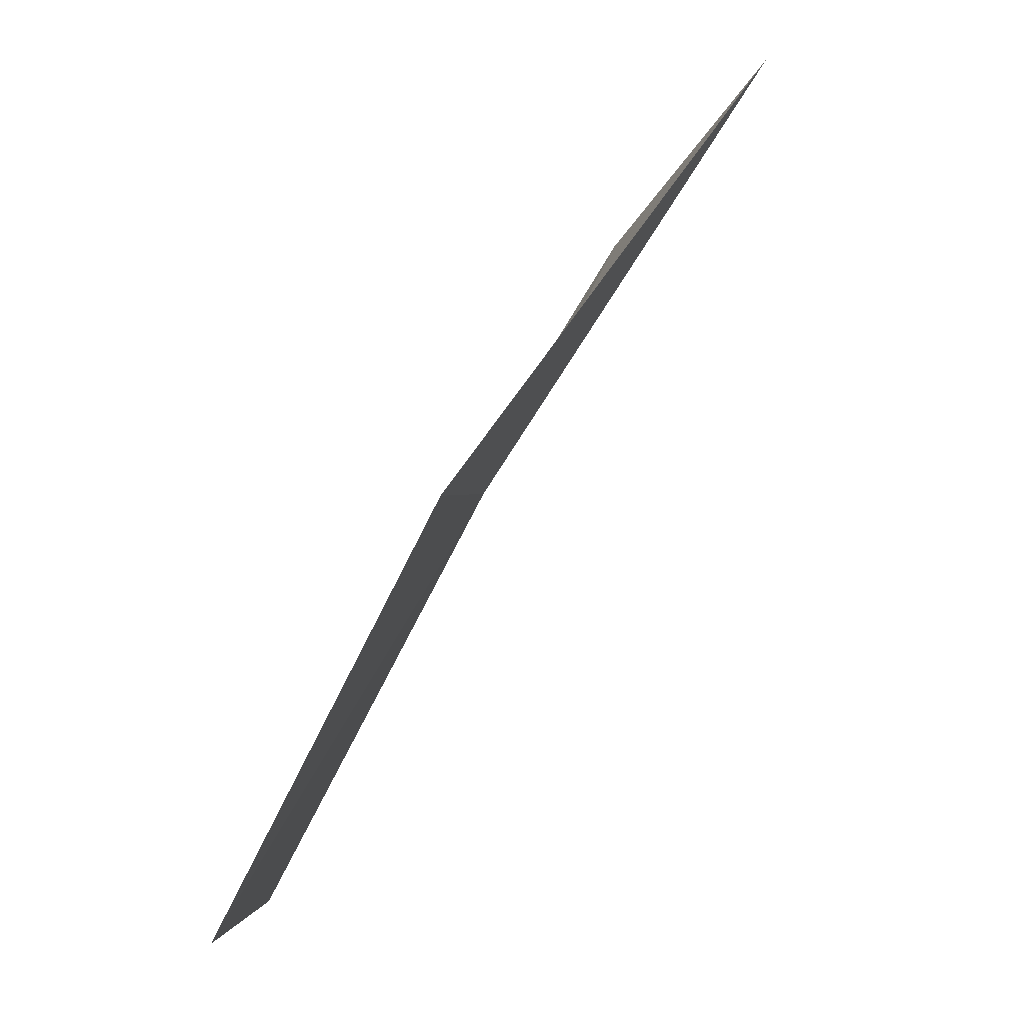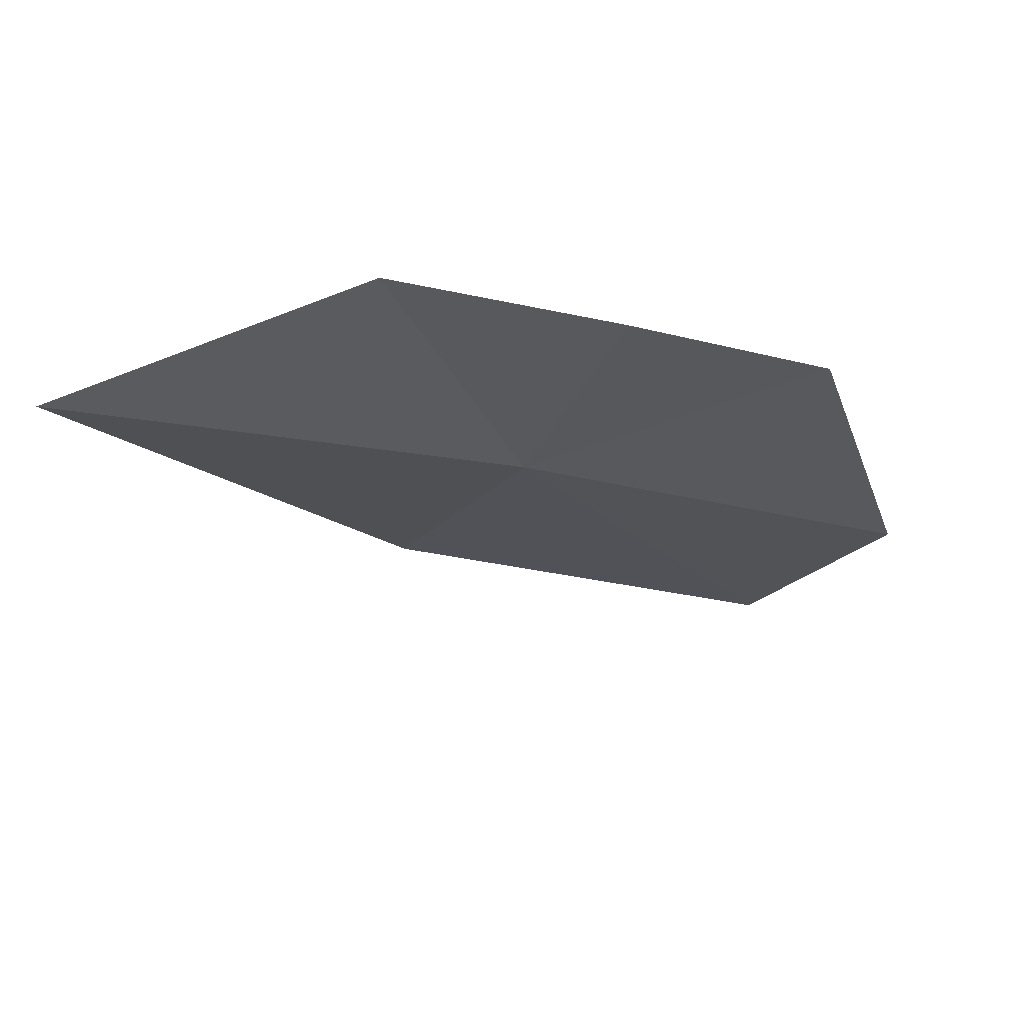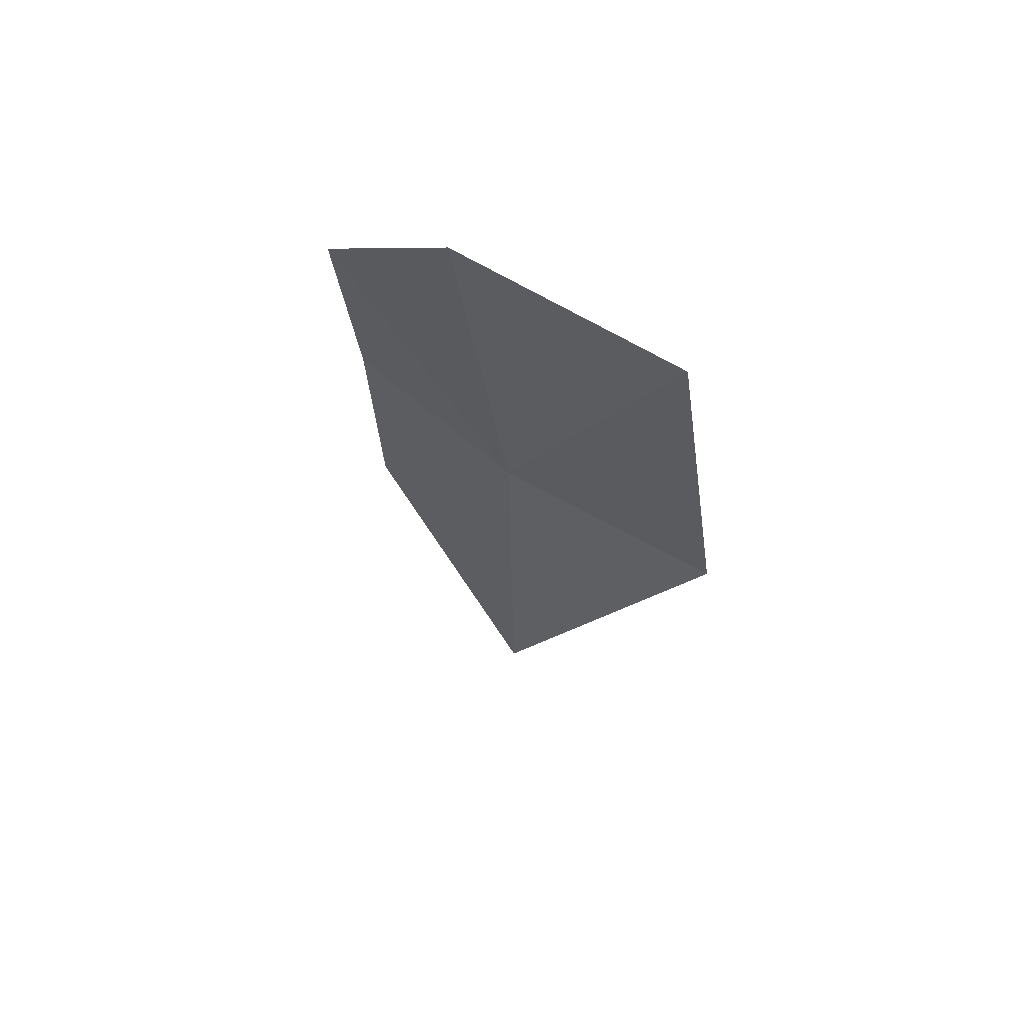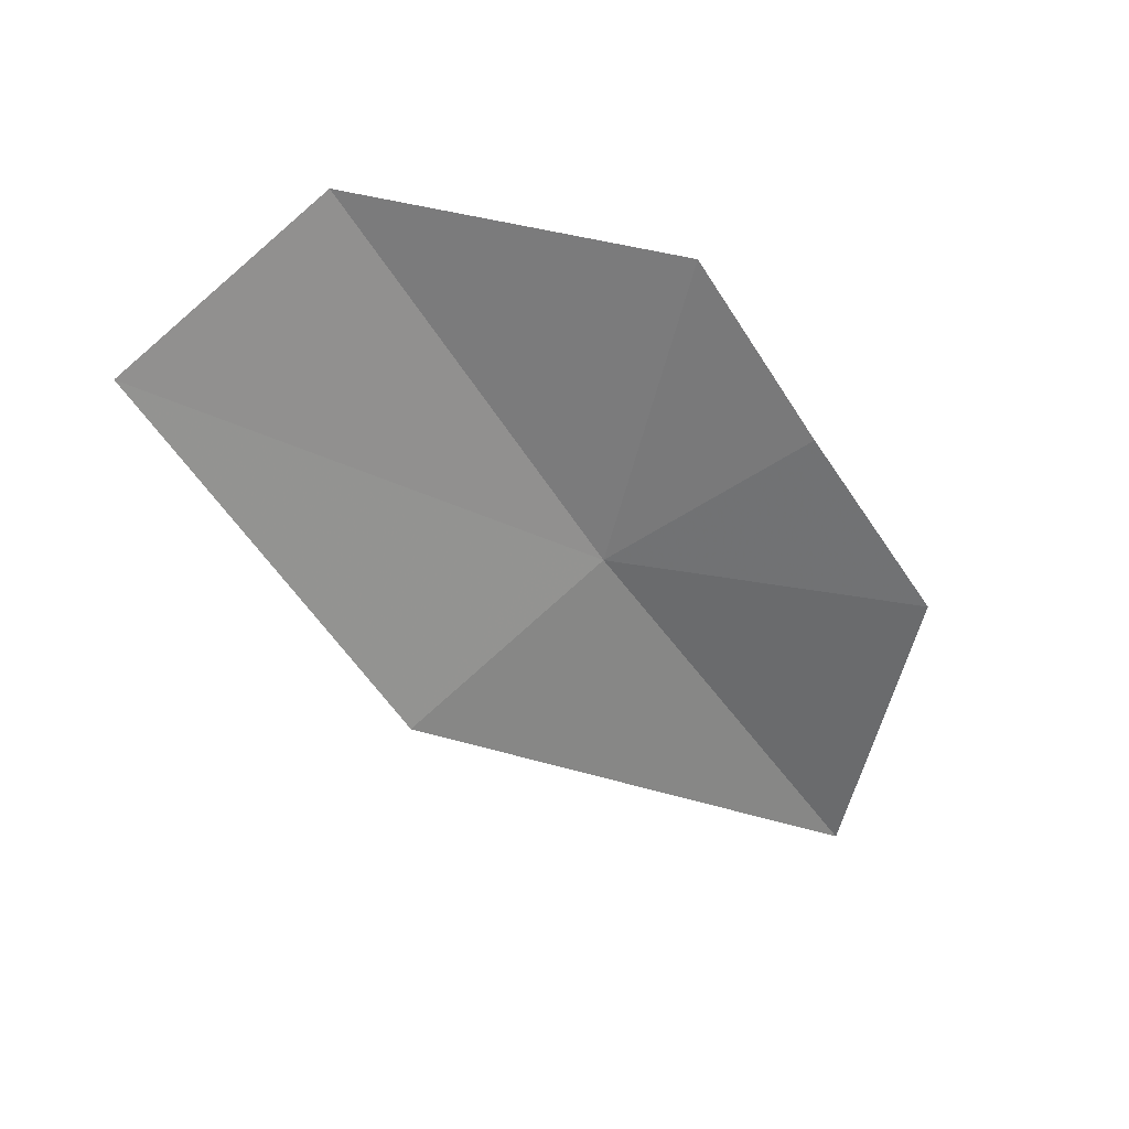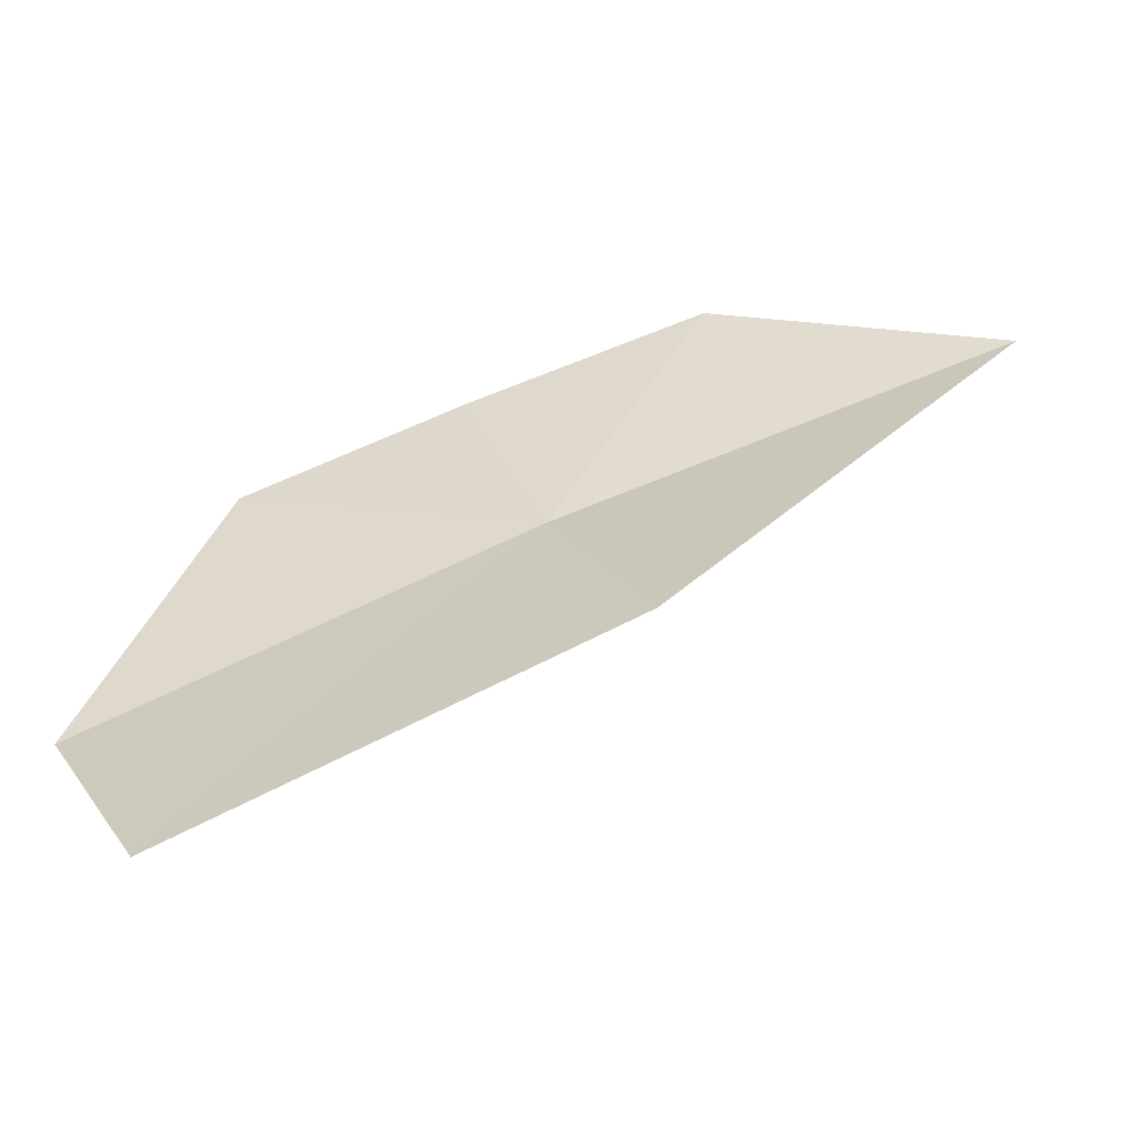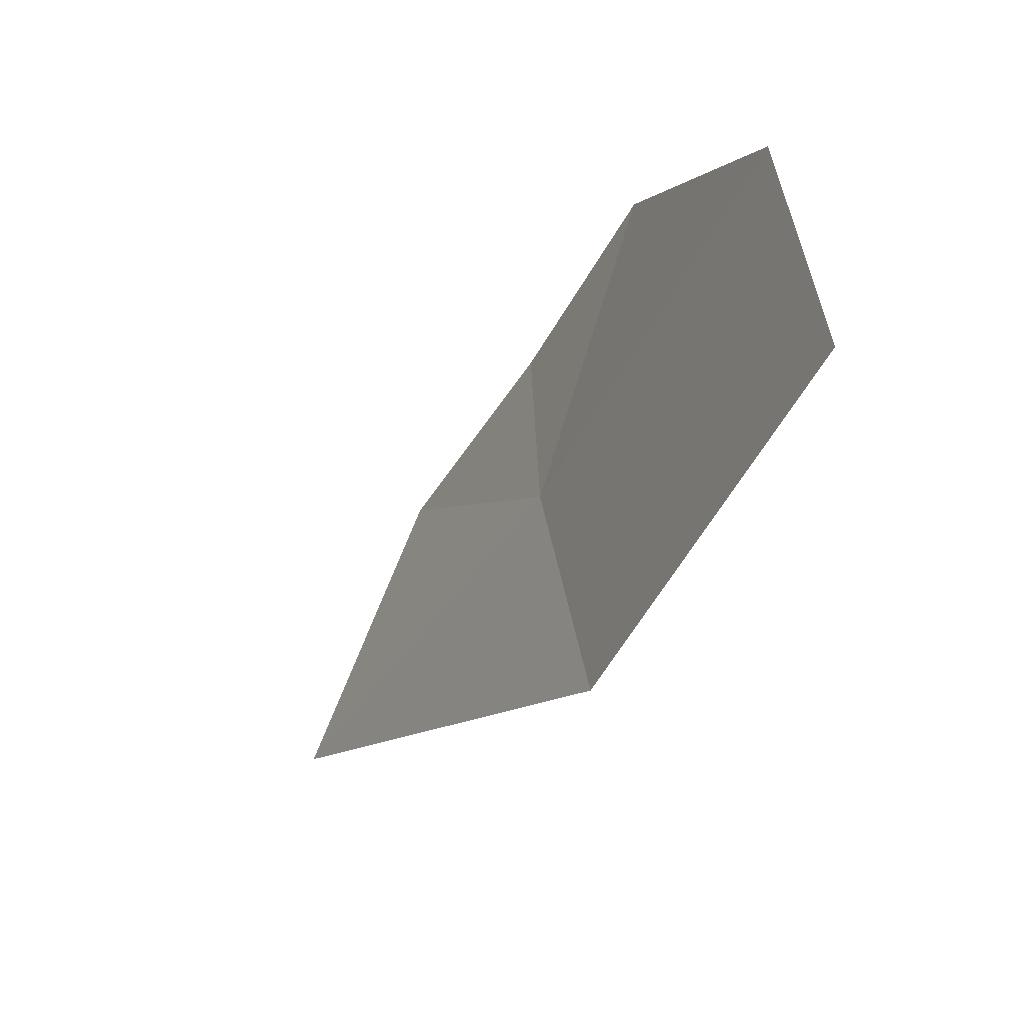
<metadata>
{"format":"obj","ext":"obj","renderer":"f3d","projection":"perspective","resolution":1024,"background":"white","views":[{"elev":-53.1,"azim":125.3,"up":"+Y"},{"elev":46.0,"azim":-129.3,"up":"+Y"},{"elev":31.4,"azim":-25.4,"up":"+Z"},{"elev":60.8,"azim":84.9,"up":"+Z"},{"elev":-41.0,"azim":72.0,"up":"+Y"},{"elev":-75.8,"azim":-50.7,"up":"+Y"}]}
</metadata>
<code>
v 9.739 147.7 16.05
v 10.75 146.3 15.65
v 9.534 144.7 18.43
v 8.539 146.1 18.89
v 8.569 148.4 17.92
v 9.138 149.2 16.46
v 10.67 149.5 12.82
v 9.673 150.2 14.81
f 1 2 3
f 1 3 4
f 1 5 6
f 1 4 5
f 1 7 2
f 1 6 8
f 1 8 7

</code>
